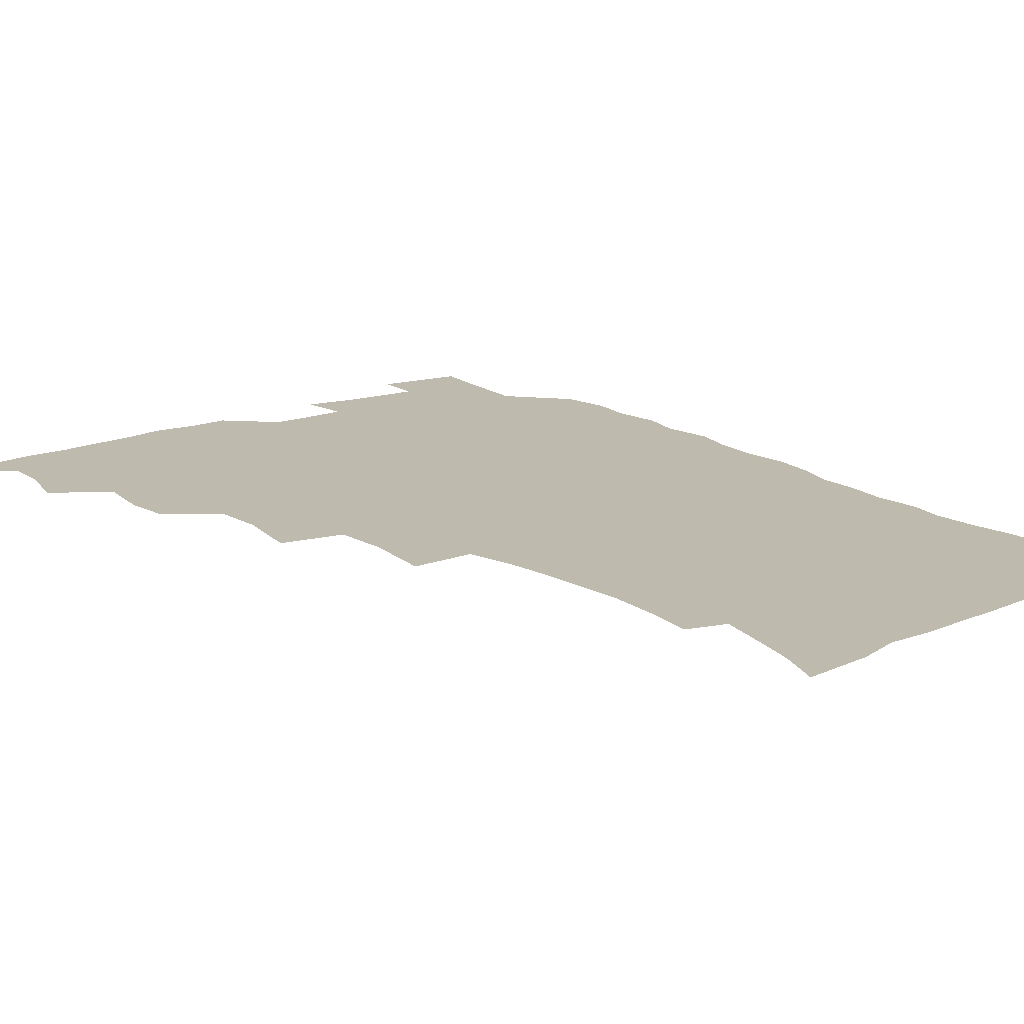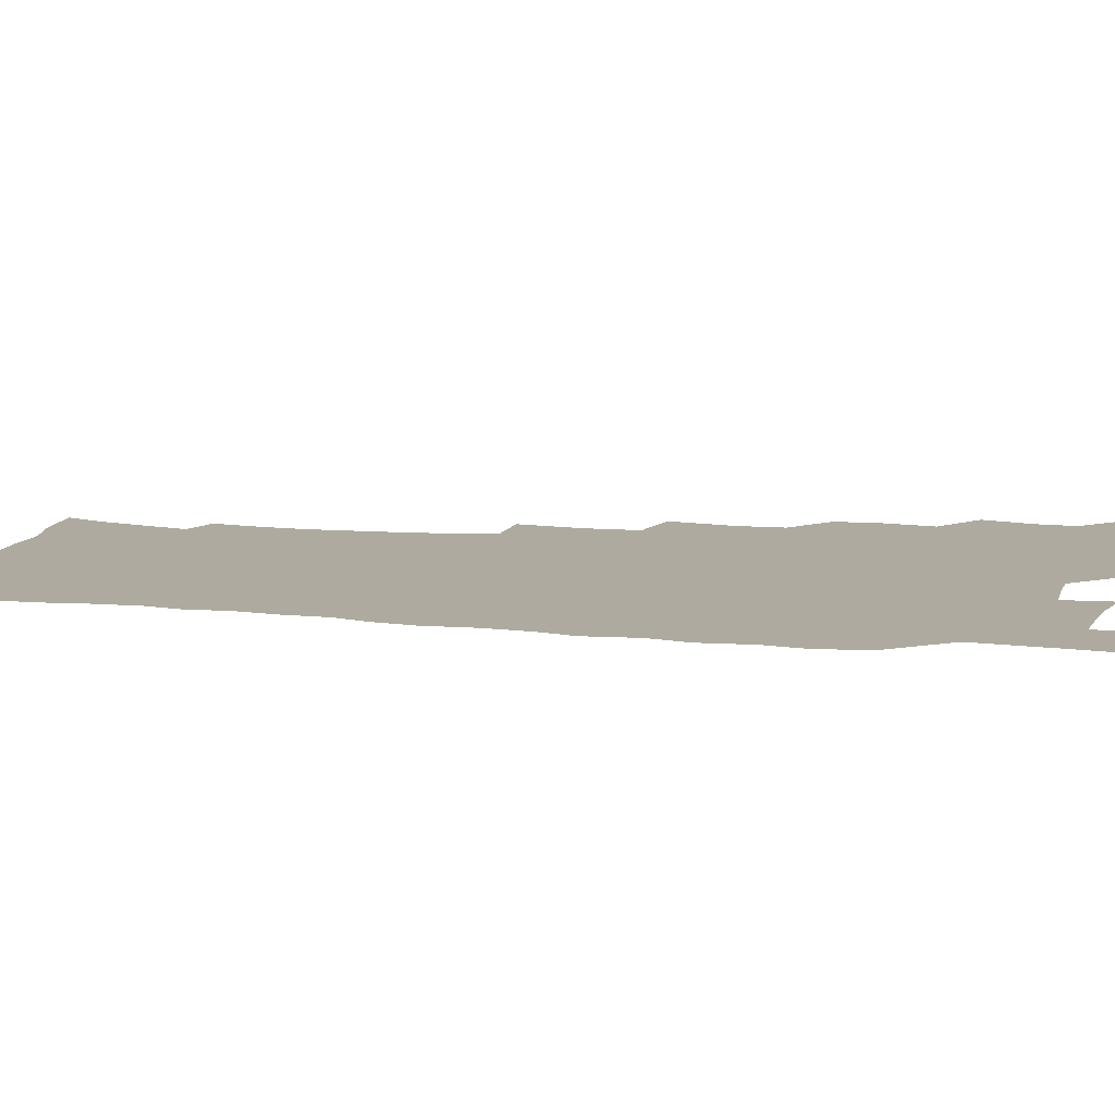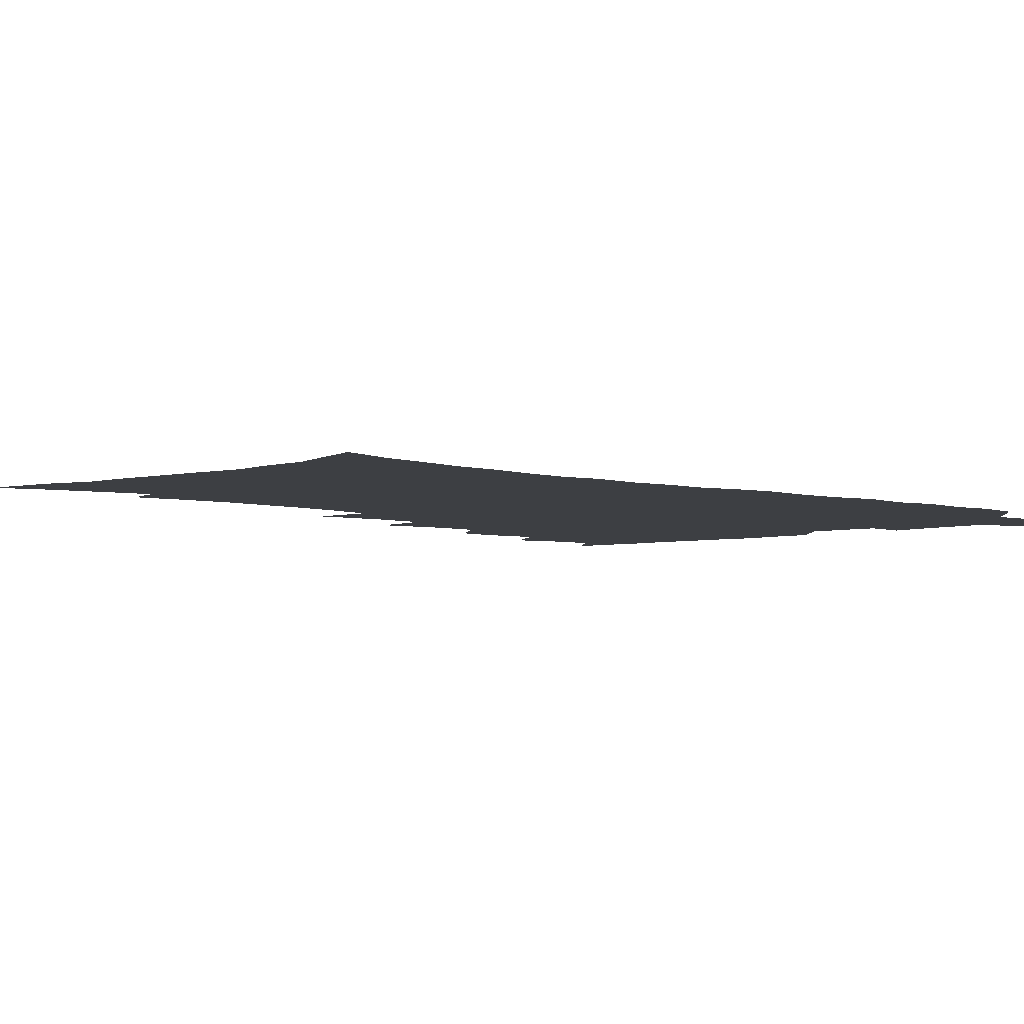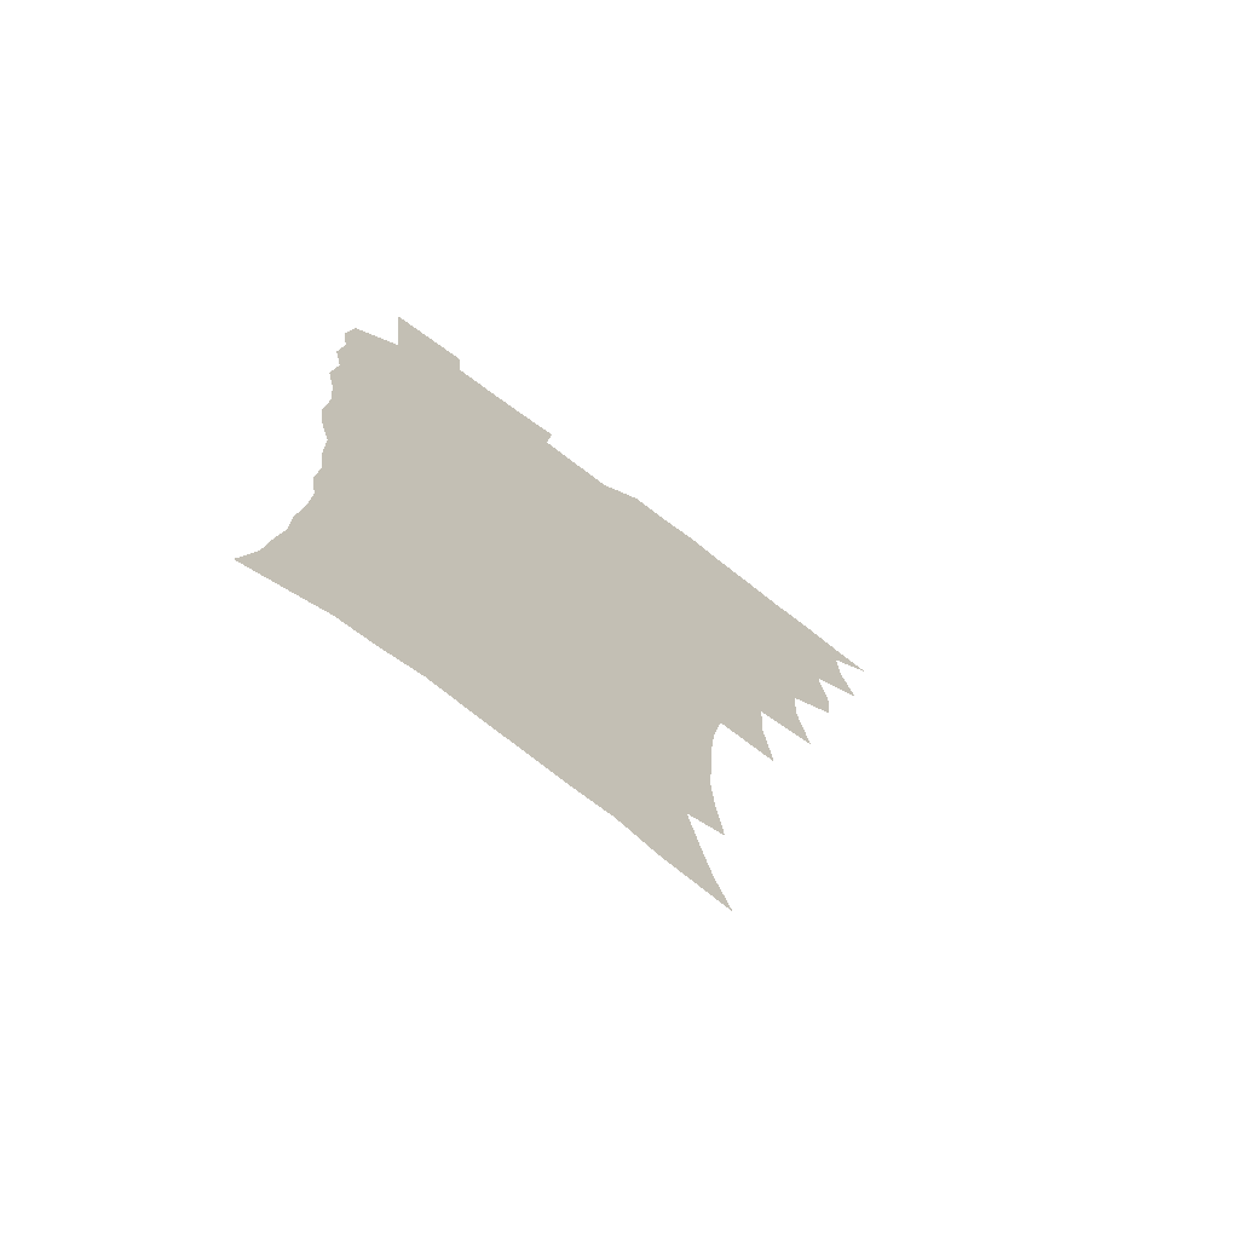
<metadata>
{"format":"obj","ext":"obj","renderer":"f3d","projection":"perspective","resolution":1024,"background":"white","views":[{"elev":15.8,"azim":-37.9,"up":"+Z"},{"elev":9.4,"azim":104.9,"up":"+Z"},{"elev":-4.0,"azim":44.5,"up":"+Z"},{"elev":-72.3,"azim":142.5,"up":"+Y"}]}
</metadata>
<code>
v 465.8 523.3 0
v 476.9 473.4 0
v 482.2 492.1 0
v 483 507.8 0
v 481.5 523.8 0
v 494.9 423.6 0
v 493.6 440.1 0
v 496.7 460.3 0
v 498.9 477.7 0
v 499.6 493.3 0
v 498.9 508.3 0
v 496.6 525.5 0
v 508.7 367.5 0
v 513.2 392.4 0
v 512.5 410.4 0
v 514.9 430.8 0
v 512.9 445.9 0
v 511.9 460.9 0
v 515.7 479.6 0
v 515.4 494.2 0
v 514 509.1 0
v 512.2 525.4 0
v 528.8 317.9 0
v 532 343.3 0
v 531.3 363.2 0
v 530.7 382.1 0
v 531.5 401.4 0
v 529.9 416.4 0
v 530.8 434.1 0
v 531 450 0
v 531.1 465.7 0
v 530.6 480.4 0
v 530 495.1 0
v 528.7 510.1 0
v 526.9 526.8 0
v 554.8 215.2 0
v 557.5 233.8 0
v 558.7 251 0
v 557.9 265.9 0
v 557 283.4 0
v 555.1 301 0
v 551.6 318.1 0
v 549.1 335.5 0
v 547.7 353 0
v 547.7 372.1 0
v 546.2 387.6 0
v 546 404.5 0
v 546.1 420.9 0
v 546.9 437.3 0
v 546.7 452.3 0
v 547.7 467.6 0
v 546.3 481.5 0
v 544.7 496.1 0
v 543.5 510.7 0
v 541.4 527.8 0
v 554.7 160.6 0
v 560.9 176.6 0
v 564.6 191.5 0
v 569.2 211 0
v 572.1 230.8 0
v 571.5 245.1 0
v 571.9 262.1 0
v 570.2 276.3 0
v 570.2 296.3 0
v 567.2 310.1 0
v 565.5 327.4 0
v 563 342.1 0
v 563 360.5 0
v 562.1 376.7 0
v 562.1 393.7 0
v 561.5 408.9 0
v 562.8 425.8 0
v 561.6 439.5 0
v 562.8 455.3 0
v 561.8 468.7 0
v 560.8 482.4 0
v 559.8 496.5 0
v 557.7 512.6 0
v 555.5 530.2 0
v 566.8 162 0
v 574.9 182.2 0
v 580.4 202 0
v 584 222.2 0
v 585 239 0
v 585.1 255.4 0
v 583.9 269.3 0
v 583.3 286.5 0
v 582.4 303.4 0
v 580.5 318.1 0
v 579.7 335.4 0
v 578.5 350.9 0
v 576.4 363.9 0
v 576.1 380.2 0
v 576.4 396.9 0
v 577.2 414 0
v 576.6 427.5 0
v 576.1 441.3 0
v 576.5 456 0
v 575.6 469.4 0
v 575.4 483 0
v 574.2 496.9 0
v 572.1 513.4 0
v 571.1 528.5 0
v 579.9 163.4 0
v 590.7 190.5 0
v 595.5 211.8 0
v 596.3 227.4 0
v 596.8 243.7 0
v 596.5 259.4 0
v 595.9 274.9 0
v 595.1 290.6 0
v 594.1 306.7 0
v 593.8 325.1 0
v 592.2 338.6 0
v 590.9 352.7 0
v 590.7 369.2 0
v 589.9 383.9 0
v 590.1 398 0
v 590.3 414.1 0
v 589.8 427.8 0
v 589.8 442.2 0
v 590.2 456.8 0
v 589.8 470.1 0
v 589.2 483.6 0
v 588.1 498 0
v 586.6 513.5 0
v 585.2 528.9 0
v 595.7 168.1 0
v 604.8 195.5 0
v 607.6 215.2 0
v 608.7 232.4 0
v 608.4 246.8 0
v 607.8 260.8 0
v 607.4 277.5 0
v 606.9 294.6 0
v 606.2 309.6 0
v 605.7 327.4 0
v 604.7 341 0
v 604.3 356.6 0
v 603.5 370.4 0
v 602.5 381.4 0
v 603 398.8 0
v 603.7 415.7 0
v 603.4 429.1 0
v 604 444.3 0
v 603.6 457.2 0
v 603.4 470.5 0
v 603 484 0
v 603 497.6 0
v 601.5 512.8 0
v 610.9 167.9 0
v 617.8 196.5 0
v 619.7 217.3 0
v 620.1 233.2 0
v 620.2 249.6 0
v 619.7 264.3 0
v 619.3 281.3 0
v 618.6 294.6 0
v 618 312.5 0
v 617.7 327.9 0
v 617.2 342.5 0
v 616.9 357.5 0
v 616.8 373.2 0
v 616.8 386.8 0
v 616.5 401.1 0
v 616.7 416.6 0
v 616.6 429.5 0
v 617 444.2 0
v 617.3 457.7 0
v 617.6 470.9 0
v 617.4 484 0
v 616.8 498 0
v 616.1 512.6 0
v 627.5 169.2 0
v 630.8 195.8 0
v 631.6 215.6 0
v 631.8 234.3 0
v 631.7 250.3 0
v 631.4 265.7 0
v 630.9 281.7 0
v 630.5 296.7 0
v 630.2 310.1 0
v 629.6 328.9 0
v 629.6 340.9 0
v 629.3 357.8 0
v 629.4 372.3 0
v 629.4 387.4 0
v 629.5 401.2 0
v 629.5 416.2 0
v 629.8 430.3 0
v 630.1 444.1 0
v 630.4 457.5 0
v 630.6 470.9 0
v 631 483.9 0
v 631.1 497.5 0
v 630.4 512.9 0
v 628.6 530.5 0
v 644.1 170.3 0
v 644.2 197.7 0
v 643.9 217.4 0
v 643.8 232.7 0
v 643.5 248.9 0
v 643.1 265.5 0
v 642.6 281.5 0
v 642.1 299.2 0
v 642.1 311.5 0
v 641.5 328.7 0
v 641.7 342.6 0
v 641.8 356.8 0
v 642 371.7 0
v 642.1 386.4 0
v 642.3 400.7 0
v 642.5 415.1 0
v 642.9 429.7 0
v 643.2 443.5 0
v 643.7 456.7 0
v 644.2 470.2 0
v 644.6 483.7 0
v 645 497.4 0
v 645.2 511.7 0
v 644.8 527.4 0
v 660.5 172 0
v 657.6 196.4 0
v 656.4 215 0
v 655.5 232.5 0
v 656.1 245.5 0
v 654.6 264.9 0
v 655.3 277.6 0
v 654 296.3 0
v 653.8 311.8 0
v 653.8 326.6 0
v 653.7 342.1 0
v 654 356.1 0
v 655.2 369.1 0
v 655.4 383.8 0
v 655.6 398.6 0
v 656 412.4 0
v 655.7 429.1 0
v 656.1 443.1 0
v 657 456.5 0
v 657.6 470 0
v 658.3 483.2 0
v 659 496.8 0
v 659.5 511 0
v 659.8 525.9 0
v 676.3 169.5 0
v 671.2 194.1 0
v 669.8 211.3 0
v 669 227.2 0
v 667.9 244.5 0
v 667.1 261 0
v 666.9 276.3 0
v 665.7 294.4 0
v 666 308.7 0
v 667.5 321.3 0
v 666.9 337.9 0
v 668.2 351 0
v 667.8 367.5 0
v 668 382.6 0
v 668.6 396.9 0
v 668.6 412.4 0
v 670.2 425.6 0
v 671.2 439.3 0
v 670.8 454.7 0
v 671.2 468.7 0
v 672.3 482.2 0
v 672.9 496.2 0
v 673.8 510.5 0
v 674.7 524.9 0
v 675.4 541.6 0
v 690.7 169 0
v 684.9 191.3 0
v 683.2 207.4 0
v 681.4 224.7 0
v 681 239.6 0
v 679.4 257.6 0
v 678.7 273.9 0
v 678.7 289.1 0
v 679.9 302.5 0
v 679.2 319.8 0
v 680.2 333.5 0
v 680.3 349.2 0
v 681.2 363.5 0
v 681.7 378.5 0
v 683.2 392.4 0
v 683.6 407.5 0
v 685.2 421.3 0
v 684.5 437.7 0
v 686 451.3 0
v 685.8 466.5 0
v 685.8 481.6 0
v 686.8 495.2 0
v 688.3 509.2 0
v 689.5 523.8 0
v 690.5 539.5 0
v 706.6 163.5 0
v 700 185.6 0
v 697 202.8 0
v 696 217.7 0
v 693.9 235 0
v 693.2 250.5 0
v 692.5 266.5 0
v 692.7 281.6 0
v 692.5 297.4 0
v 692.4 313.4 0
v 694.6 326.5 0
v 695.9 341.1 0
v 694.9 358.1 0
v 698.5 370.5 0
v 698.4 386.5 0
v 697.6 403.3 0
v 700 417 0
v 699.6 433.1 0
v 700.7 447.8 0
v 700.9 463.1 0
v 700.3 478.8 0
v 701.8 492.8 0
v 703.2 507.7 0
v 704.4 522.6 0
v 706.2 537.3 0
v 721.8 158.6 0
v 716.3 178.1 0
v 714.5 193.1 0
v 711.9 209 0
v 711.7 222.7 0
v 709.6 239.3 0
v 708.8 254.8 0
v 711 267.3 0
v 709.9 284.5 0
v 711.7 298.5 0
v 711.8 314.6 0
v 715.6 327.3 0
v 717.5 342.2 0
v 716.3 360.1 0
v 717.6 375.5 0
v 720.8 389.7 0
v 718.8 408 0
v 721.9 422.2 0
v 720.1 439.8 0
v 722.2 454.3 0
v 719.6 472 0
f 4 5 1
f 8 9 2
f 2 9 3
f 9 10 3
f 3 10 4
f 10 11 4
f 4 11 5
f 11 12 5
f 15 16 6
f 6 16 7
f 16 17 7
f 7 17 8
f 17 18 8
f 8 18 9
f 18 19 9
f 9 19 10
f 19 20 10
f 10 20 11
f 20 21 11
f 11 21 12
f 21 22 12
f 25 26 13
f 13 26 14
f 26 27 14
f 14 27 15
f 27 28 15
f 15 28 16
f 28 29 16
f 16 29 17
f 29 30 17
f 17 30 18
f 30 31 18
f 18 31 19
f 31 32 19
f 19 32 20
f 32 33 20
f 20 33 21
f 33 34 21
f 21 34 22
f 34 35 22
f 42 43 23
f 23 43 24
f 43 44 24
f 24 44 25
f 44 45 25
f 25 45 26
f 45 46 26
f 26 46 27
f 46 47 27
f 27 47 28
f 47 48 28
f 28 48 29
f 48 49 29
f 29 49 30
f 49 50 30
f 30 50 31
f 50 51 31
f 31 51 32
f 51 52 32
f 32 52 33
f 52 53 33
f 33 53 34
f 53 54 34
f 34 54 35
f 54 55 35
f 59 60 36
f 36 60 37
f 60 61 37
f 37 61 38
f 61 62 38
f 38 62 39
f 62 63 39
f 39 63 40
f 63 64 40
f 40 64 41
f 64 65 41
f 41 65 42
f 65 66 42
f 42 66 43
f 66 67 43
f 43 67 44
f 67 68 44
f 44 68 45
f 68 69 45
f 45 69 46
f 69 70 46
f 46 70 47
f 70 71 47
f 47 71 48
f 71 72 48
f 48 72 49
f 72 73 49
f 49 73 50
f 73 74 50
f 50 74 51
f 74 75 51
f 51 75 52
f 75 76 52
f 52 76 53
f 76 77 53
f 53 77 54
f 77 78 54
f 54 78 55
f 78 79 55
f 56 80 57
f 80 81 57
f 57 81 58
f 81 82 58
f 58 82 59
f 82 83 59
f 59 83 60
f 83 84 60
f 60 84 61
f 84 85 61
f 61 85 62
f 85 86 62
f 62 86 63
f 86 87 63
f 63 87 64
f 87 88 64
f 64 88 65
f 88 89 65
f 65 89 66
f 89 90 66
f 66 90 67
f 90 91 67
f 67 91 68
f 91 92 68
f 68 92 69
f 92 93 69
f 69 93 70
f 93 94 70
f 70 94 71
f 94 95 71
f 71 95 72
f 95 96 72
f 72 96 73
f 96 97 73
f 73 97 74
f 97 98 74
f 74 98 75
f 98 99 75
f 75 99 76
f 99 100 76
f 76 100 77
f 100 101 77
f 77 101 78
f 101 102 78
f 78 102 79
f 102 103 79
f 80 104 81
f 104 105 81
f 81 105 82
f 105 106 82
f 82 106 83
f 106 107 83
f 83 107 84
f 107 108 84
f 84 108 85
f 108 109 85
f 85 109 86
f 109 110 86
f 86 110 87
f 110 111 87
f 87 111 88
f 111 112 88
f 88 112 89
f 112 113 89
f 89 113 90
f 113 114 90
f 90 114 91
f 114 115 91
f 91 115 92
f 115 116 92
f 92 116 93
f 116 117 93
f 93 117 94
f 117 118 94
f 94 118 95
f 118 119 95
f 95 119 96
f 119 120 96
f 96 120 97
f 120 121 97
f 97 121 98
f 121 122 98
f 98 122 99
f 122 123 99
f 99 123 100
f 123 124 100
f 100 124 101
f 124 125 101
f 101 125 102
f 125 126 102
f 102 126 103
f 126 127 103
f 104 128 105
f 128 129 105
f 105 129 106
f 129 130 106
f 106 130 107
f 130 131 107
f 107 131 108
f 131 132 108
f 108 132 109
f 132 133 109
f 109 133 110
f 133 134 110
f 110 134 111
f 134 135 111
f 111 135 112
f 135 136 112
f 112 136 113
f 136 137 113
f 113 137 114
f 137 138 114
f 114 138 115
f 138 139 115
f 115 139 116
f 139 140 116
f 116 140 117
f 140 141 117
f 117 141 118
f 141 142 118
f 118 142 119
f 142 143 119
f 119 143 120
f 143 144 120
f 120 144 121
f 144 145 121
f 121 145 122
f 145 146 122
f 122 146 123
f 146 147 123
f 123 147 124
f 147 148 124
f 124 148 125
f 148 149 125
f 125 149 126
f 149 150 126
f 126 150 127
f 128 151 129
f 151 152 129
f 129 152 130
f 152 153 130
f 130 153 131
f 153 154 131
f 131 154 132
f 154 155 132
f 132 155 133
f 155 156 133
f 133 156 134
f 156 157 134
f 134 157 135
f 157 158 135
f 135 158 136
f 158 159 136
f 136 159 137
f 159 160 137
f 137 160 138
f 160 161 138
f 138 161 139
f 161 162 139
f 139 162 140
f 162 163 140
f 140 163 141
f 163 164 141
f 141 164 142
f 164 165 142
f 142 165 143
f 165 166 143
f 143 166 144
f 166 167 144
f 144 167 145
f 167 168 145
f 145 168 146
f 168 169 146
f 146 169 147
f 169 170 147
f 147 170 148
f 170 171 148
f 148 171 149
f 171 172 149
f 149 172 150
f 172 173 150
f 151 174 152
f 174 175 152
f 152 175 153
f 175 176 153
f 153 176 154
f 176 177 154
f 154 177 155
f 177 178 155
f 155 178 156
f 178 179 156
f 156 179 157
f 179 180 157
f 157 180 158
f 180 181 158
f 158 181 159
f 181 182 159
f 159 182 160
f 182 183 160
f 160 183 161
f 183 184 161
f 161 184 162
f 184 185 162
f 162 185 163
f 185 186 163
f 163 186 164
f 186 187 164
f 164 187 165
f 187 188 165
f 165 188 166
f 188 189 166
f 166 189 167
f 189 190 167
f 167 190 168
f 190 191 168
f 168 191 169
f 191 192 169
f 169 192 170
f 192 193 170
f 170 193 171
f 193 194 171
f 171 194 172
f 194 195 172
f 172 195 173
f 195 196 173
f 174 198 175
f 198 199 175
f 175 199 176
f 199 200 176
f 176 200 177
f 200 201 177
f 177 201 178
f 201 202 178
f 178 202 179
f 202 203 179
f 179 203 180
f 203 204 180
f 180 204 181
f 204 205 181
f 181 205 182
f 205 206 182
f 182 206 183
f 206 207 183
f 183 207 184
f 207 208 184
f 184 208 185
f 208 209 185
f 185 209 186
f 209 210 186
f 186 210 187
f 210 211 187
f 187 211 188
f 211 212 188
f 188 212 189
f 212 213 189
f 189 213 190
f 213 214 190
f 190 214 191
f 214 215 191
f 191 215 192
f 215 216 192
f 192 216 193
f 216 217 193
f 193 217 194
f 217 218 194
f 194 218 195
f 218 219 195
f 195 219 196
f 219 220 196
f 196 220 197
f 220 221 197
f 198 222 199
f 222 223 199
f 199 223 200
f 223 224 200
f 200 224 201
f 224 225 201
f 201 225 202
f 225 226 202
f 202 226 203
f 226 227 203
f 203 227 204
f 227 228 204
f 204 228 205
f 228 229 205
f 205 229 206
f 229 230 206
f 206 230 207
f 230 231 207
f 207 231 208
f 231 232 208
f 208 232 209
f 232 233 209
f 209 233 210
f 233 234 210
f 210 234 211
f 234 235 211
f 211 235 212
f 235 236 212
f 212 236 213
f 236 237 213
f 213 237 214
f 237 238 214
f 214 238 215
f 238 239 215
f 215 239 216
f 239 240 216
f 216 240 217
f 240 241 217
f 217 241 218
f 241 242 218
f 218 242 219
f 242 243 219
f 219 243 220
f 243 244 220
f 220 244 221
f 244 245 221
f 222 246 223
f 246 247 223
f 223 247 224
f 247 248 224
f 224 248 225
f 248 249 225
f 225 249 226
f 249 250 226
f 226 250 227
f 250 251 227
f 227 251 228
f 251 252 228
f 228 252 229
f 252 253 229
f 229 253 230
f 253 254 230
f 230 254 231
f 254 255 231
f 231 255 232
f 255 256 232
f 232 256 233
f 256 257 233
f 233 257 234
f 257 258 234
f 234 258 235
f 258 259 235
f 235 259 236
f 259 260 236
f 236 260 237
f 260 261 237
f 237 261 238
f 261 262 238
f 238 262 239
f 262 263 239
f 239 263 240
f 263 264 240
f 240 264 241
f 264 265 241
f 241 265 242
f 265 266 242
f 242 266 243
f 266 267 243
f 243 267 244
f 267 268 244
f 244 268 245
f 268 269 245
f 246 271 247
f 271 272 247
f 247 272 248
f 272 273 248
f 248 273 249
f 273 274 249
f 249 274 250
f 274 275 250
f 250 275 251
f 275 276 251
f 251 276 252
f 276 277 252
f 252 277 253
f 277 278 253
f 253 278 254
f 278 279 254
f 254 279 255
f 279 280 255
f 255 280 256
f 280 281 256
f 256 281 257
f 281 282 257
f 257 282 258
f 282 283 258
f 258 283 259
f 283 284 259
f 259 284 260
f 284 285 260
f 260 285 261
f 285 286 261
f 261 286 262
f 286 287 262
f 262 287 263
f 287 288 263
f 263 288 264
f 288 289 264
f 264 289 265
f 289 290 265
f 265 290 266
f 290 291 266
f 266 291 267
f 291 292 267
f 267 292 268
f 292 293 268
f 268 293 269
f 293 294 269
f 269 294 270
f 294 295 270
f 271 296 272
f 296 297 272
f 272 297 273
f 297 298 273
f 273 298 274
f 298 299 274
f 274 299 275
f 299 300 275
f 275 300 276
f 300 301 276
f 276 301 277
f 301 302 277
f 277 302 278
f 302 303 278
f 278 303 279
f 303 304 279
f 279 304 280
f 304 305 280
f 280 305 281
f 305 306 281
f 281 306 282
f 306 307 282
f 282 307 283
f 307 308 283
f 283 308 284
f 308 309 284
f 284 309 285
f 309 310 285
f 285 310 286
f 310 311 286
f 286 311 287
f 311 312 287
f 287 312 288
f 312 313 288
f 288 313 289
f 313 314 289
f 289 314 290
f 314 315 290
f 290 315 291
f 315 316 291
f 291 316 292
f 316 317 292
f 292 317 293
f 317 318 293
f 293 318 294
f 318 319 294
f 294 319 295
f 319 320 295
f 296 321 297
f 321 322 297
f 297 322 298
f 322 323 298
f 298 323 299
f 323 324 299
f 299 324 300
f 324 325 300
f 300 325 301
f 325 326 301
f 301 326 302
f 326 327 302
f 302 327 303
f 327 328 303
f 303 328 304
f 328 329 304
f 304 329 305
f 329 330 305
f 305 330 306
f 330 331 306
f 306 331 307
f 331 332 307
f 307 332 308
f 332 333 308
f 308 333 309
f 333 334 309
f 309 334 310
f 334 335 310
f 310 335 311
f 335 336 311
f 311 336 312
f 336 337 312
f 312 337 313
f 337 338 313
f 313 338 314
f 338 339 314
f 314 339 315
f 339 340 315
f 315 340 316
f 340 341 316
f 316 341 317

</code>
